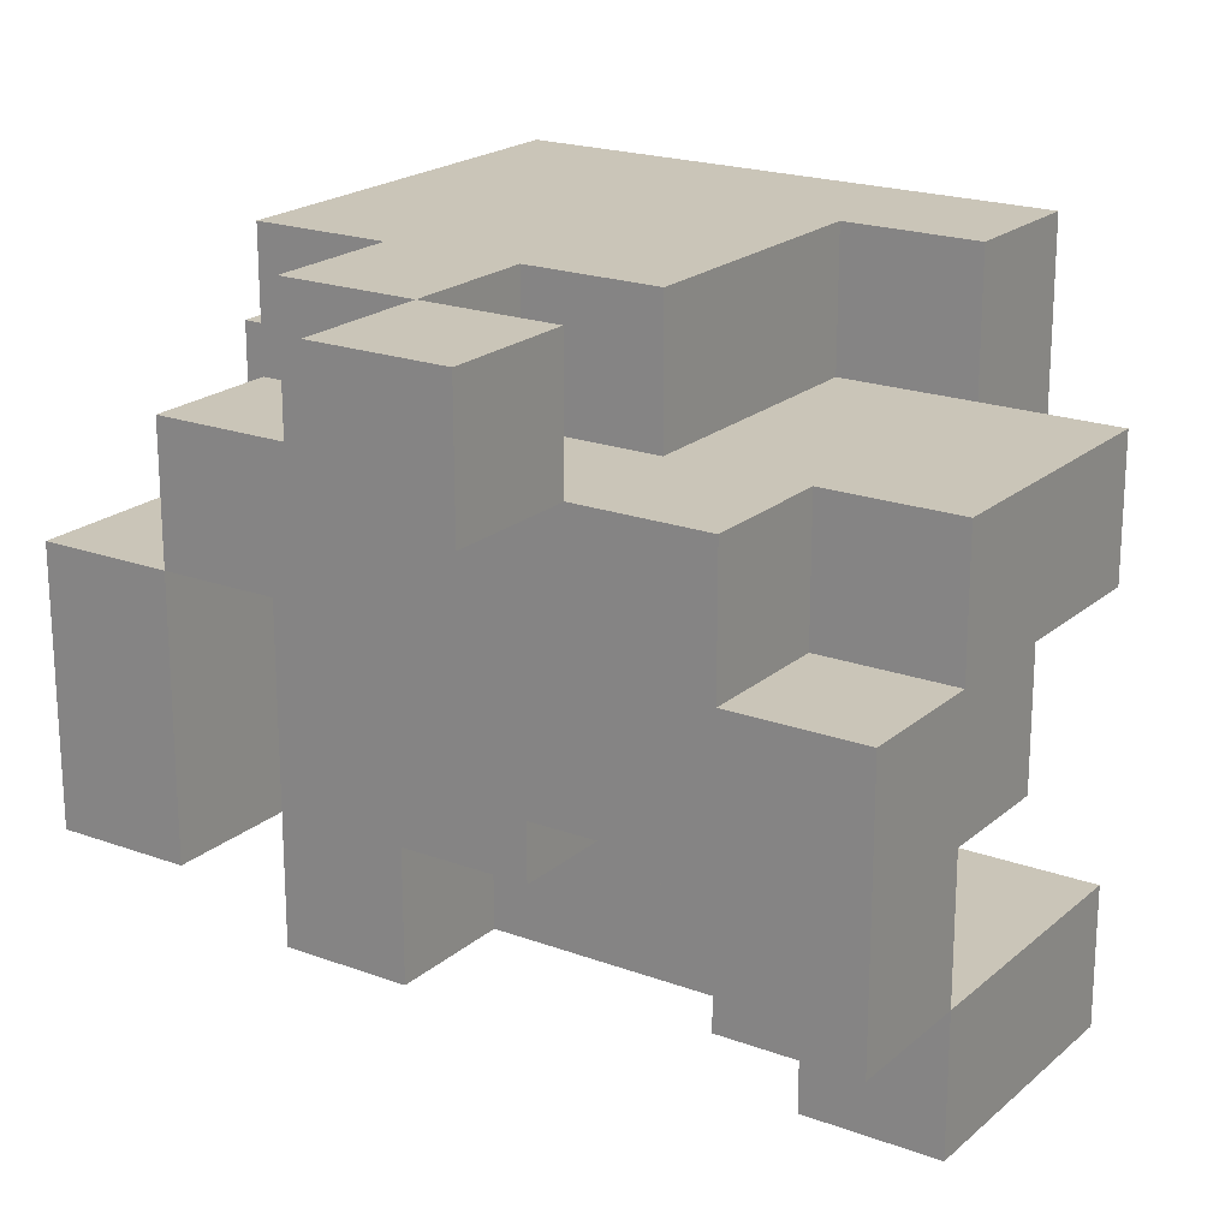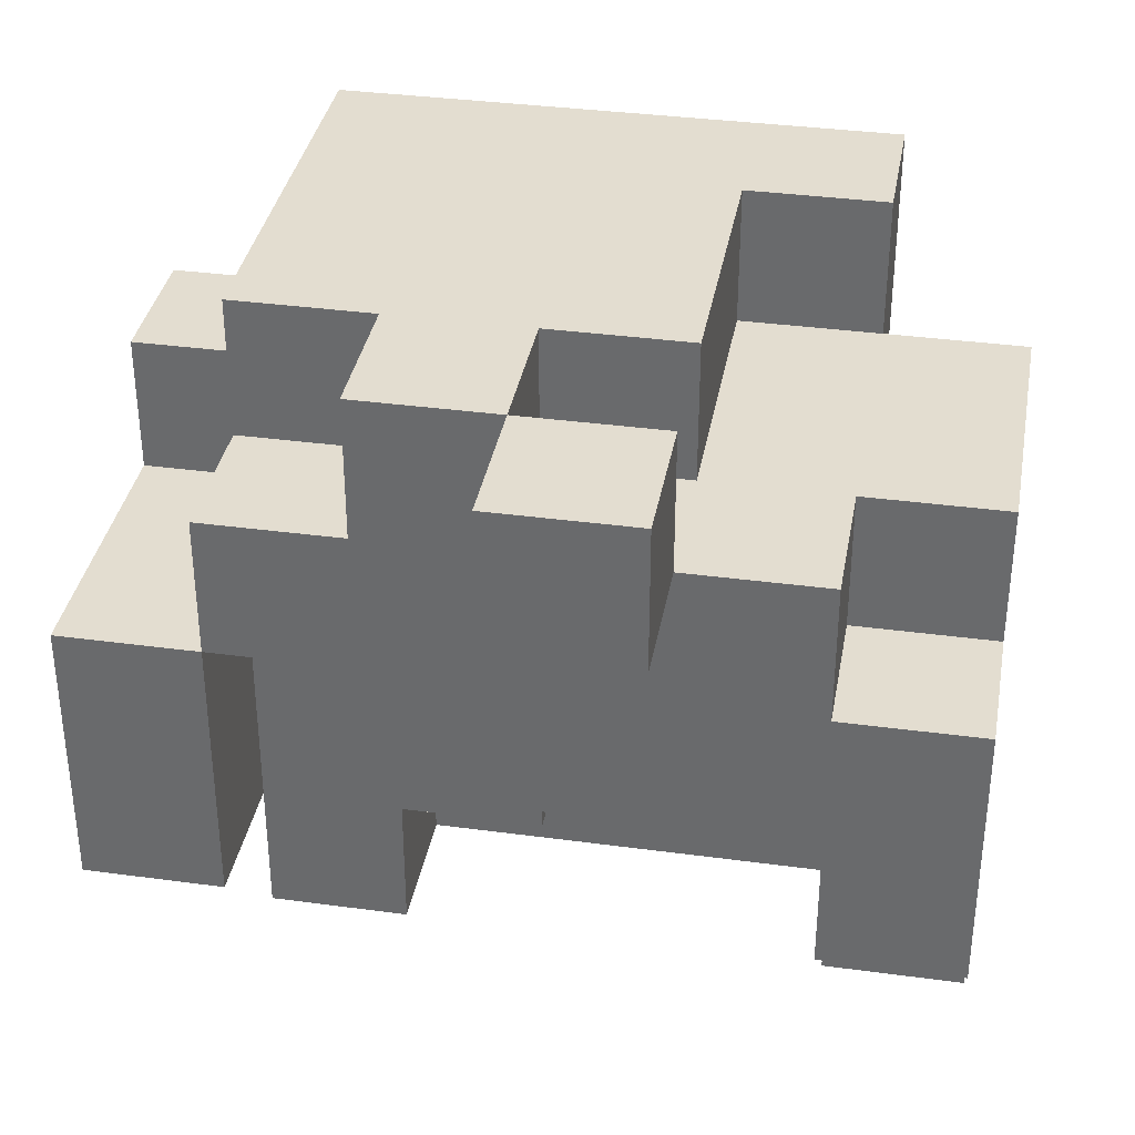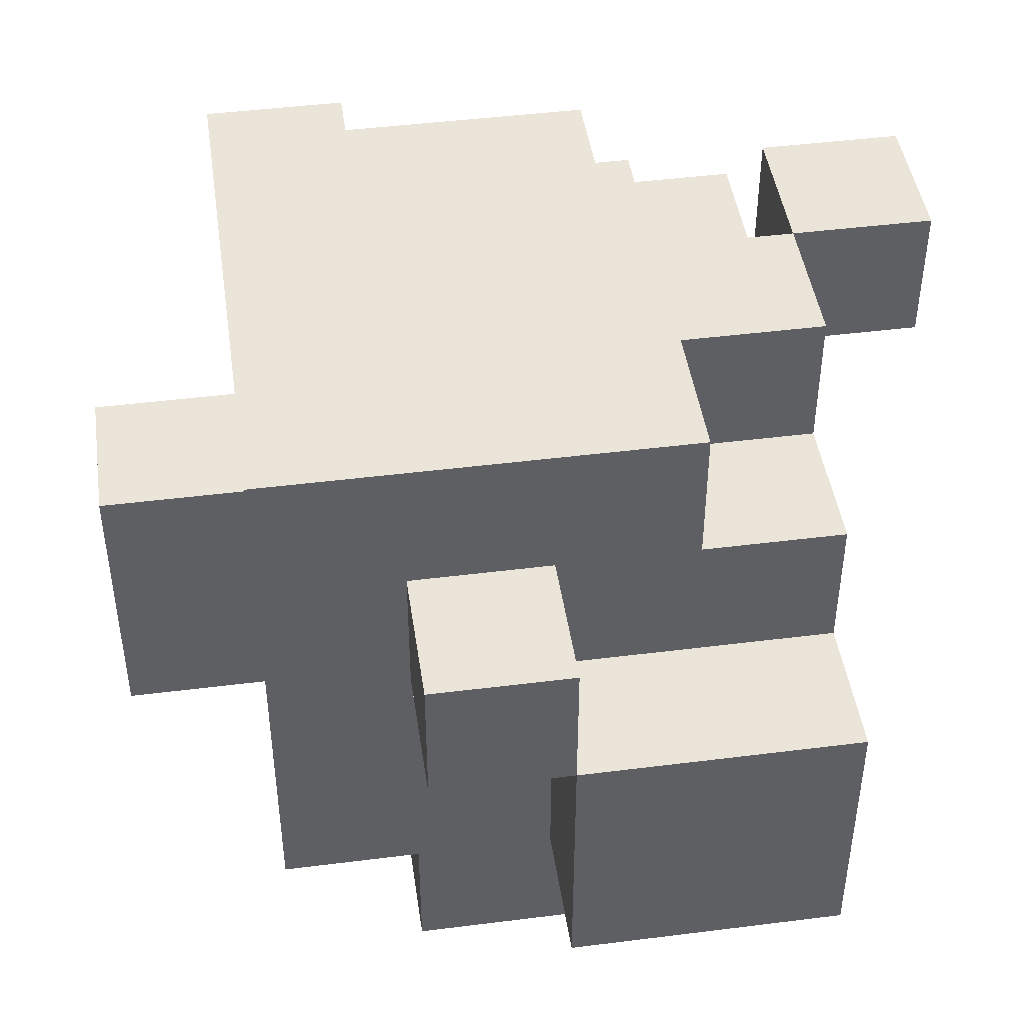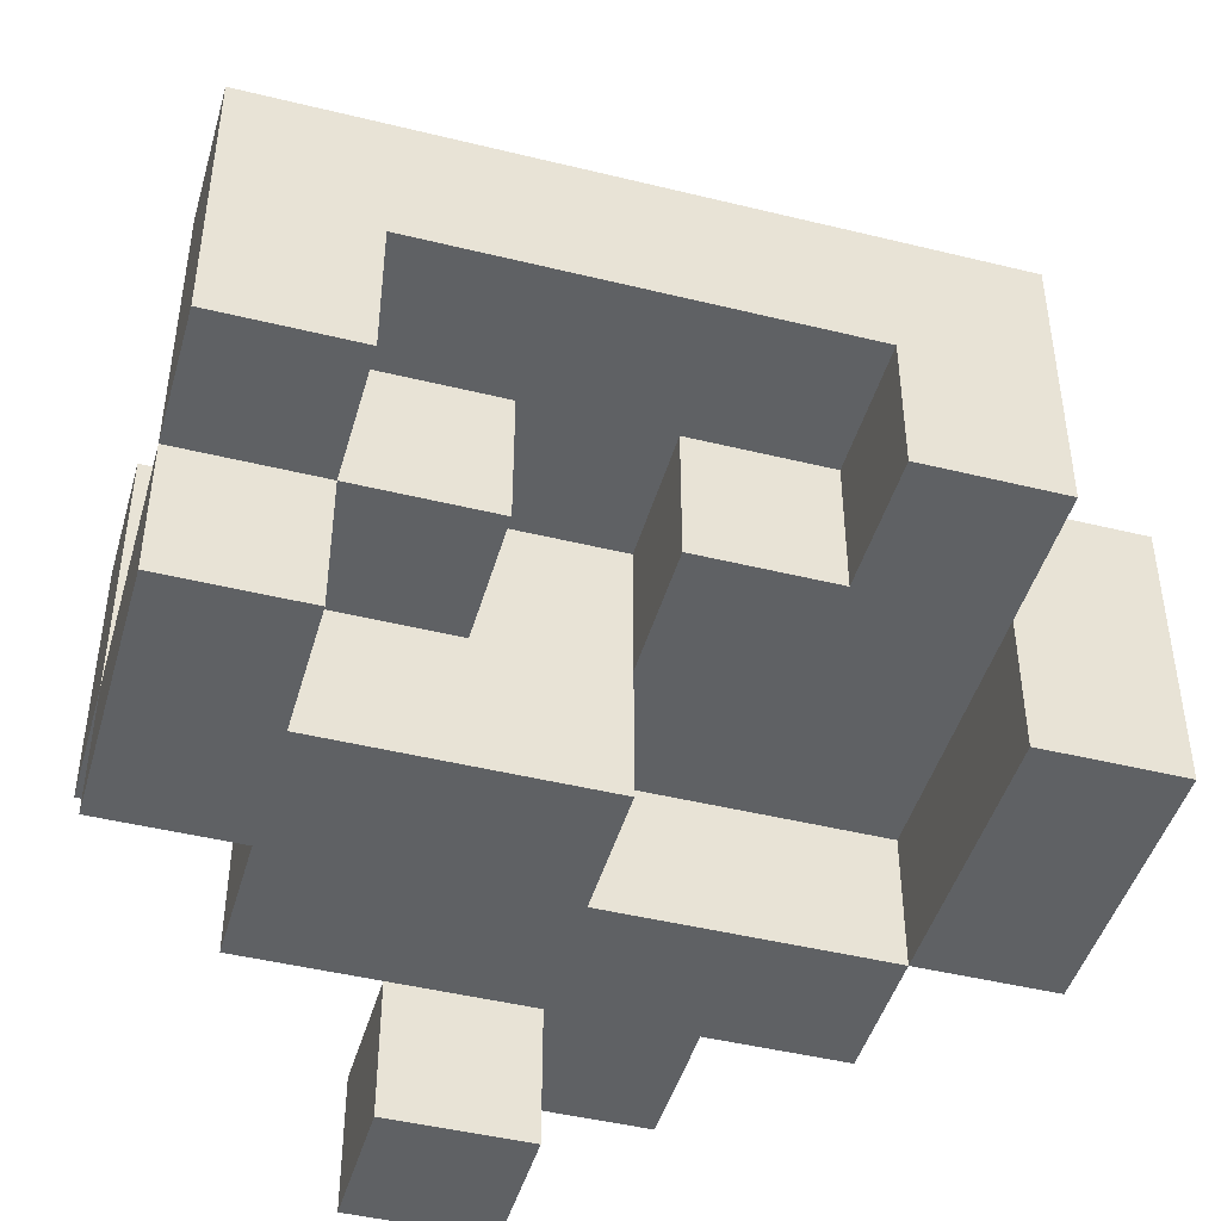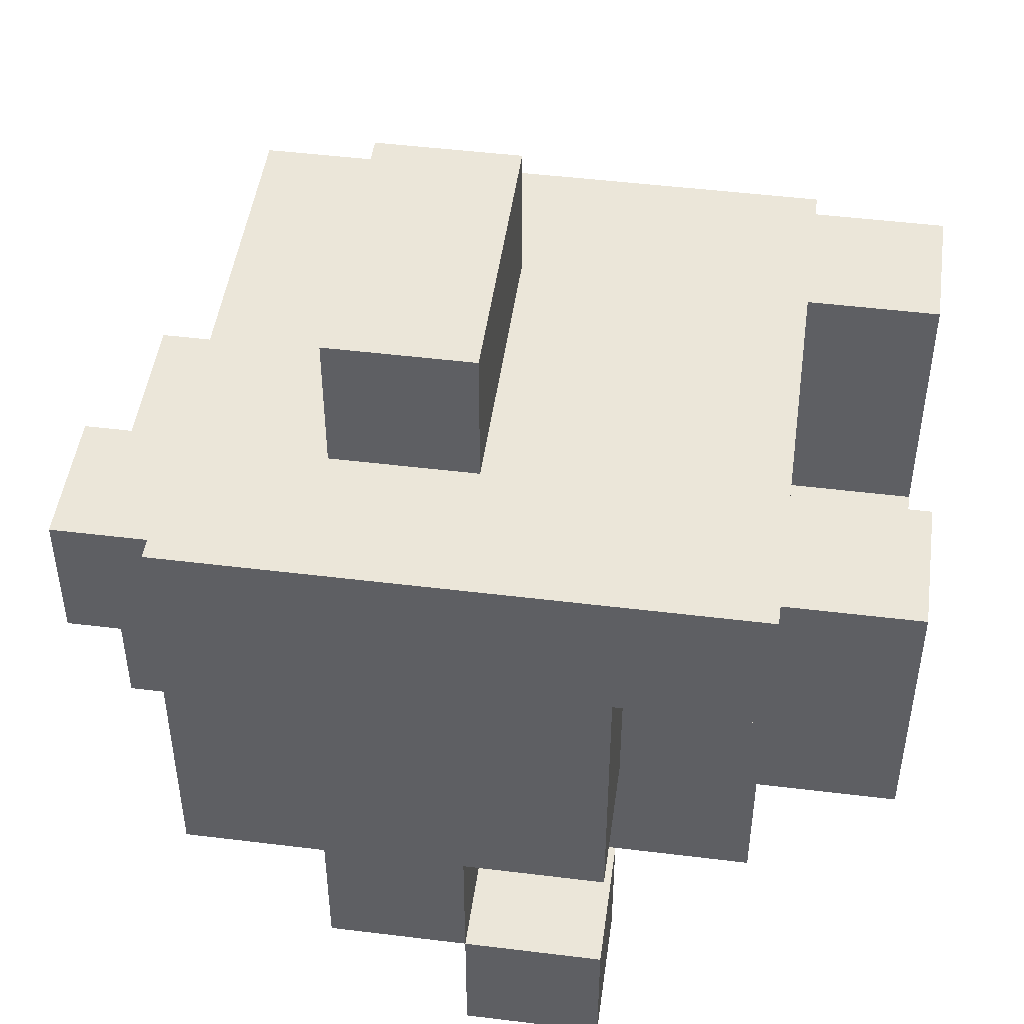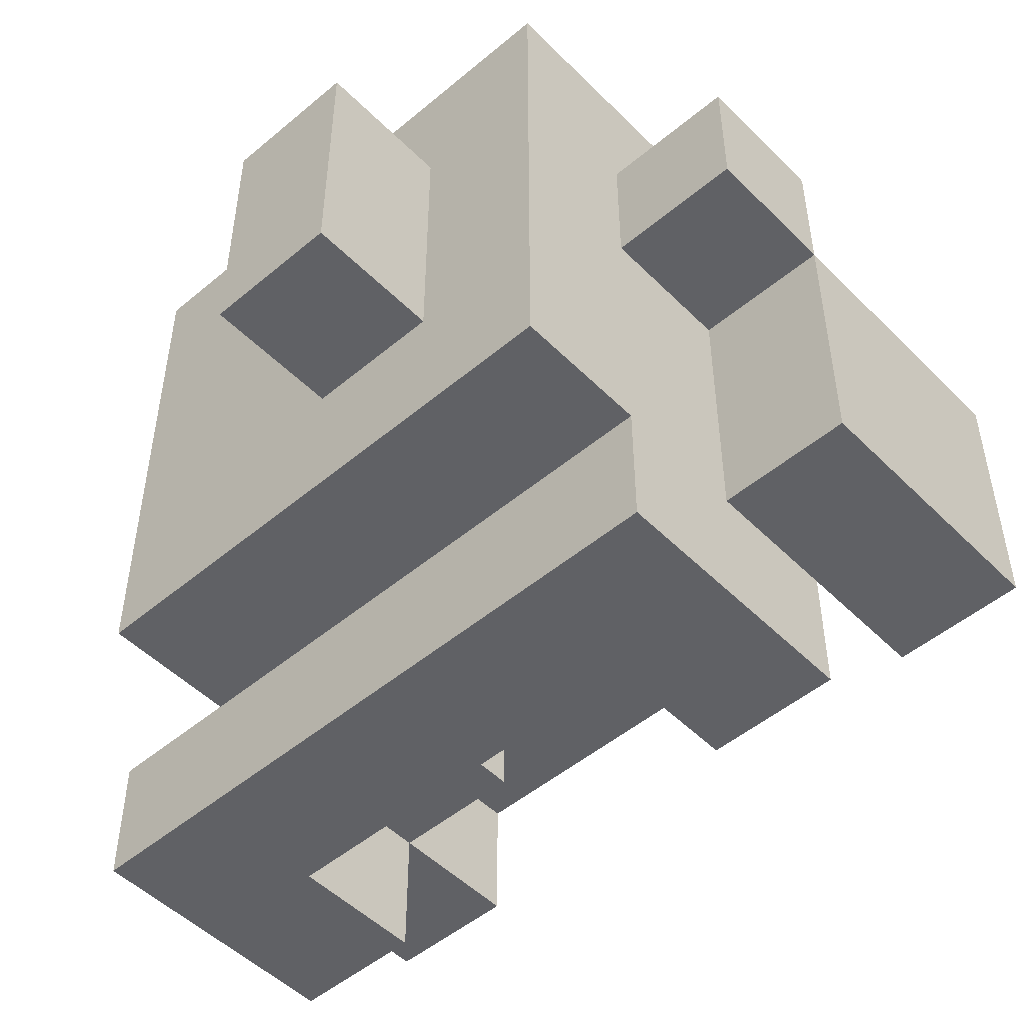
<metadata>
{"format":"obj","ext":"obj","renderer":"f3d","projection":"perspective","resolution":1024,"background":"white","views":[{"elev":20.5,"azim":-146.2,"up":"+Y"},{"elev":35.6,"azim":-169.9,"up":"+Y"},{"elev":45.4,"azim":81.7,"up":"+Y"},{"elev":-45.6,"azim":-15.8,"up":"+Z"},{"elev":47.7,"azim":-172.1,"up":"+Z"},{"elev":-50.1,"azim":42.6,"up":"+Y"}]}
</metadata>
<code>
o
v 0.2 0.5 0.7
v 0.2 0.5 0.5
v 0.2 0.6 0.7
v 0.2 0.6 0.5
v 0.2 0.6 0.4
v 0.2 0.8 0.7
v 0.2 0.8 0.5
v 0.2 0.8 0.4
v 0.2 0.9 0.7
v 0.2 0.9 0.5
v 0.3 0.6 0.8
v 0.3 0.6 0.7
v 0.3 0.6 0.6
v 0.3 0.6 0.5
v 0.3 0.7 0.8
v 0.3 0.7 0.7
v 0.3 0.8 0.7
v 0.3 0.8 0.6
v 0.3 0.8 0.5
v 0.3 0.8 0.4
v 0.3 0.9 0.8
v 0.3 0.9 0.7
v 0.3 0.9 0.5
v 0.3 0.9 0.4
v 0.3 1 0.8
v 0.3 1 0.7
v 0.4 0.9 0.7
v 0.4 0.9 0.6
v 0.4 0.9 0.5
v 0.4 0.9 0.4
v 0.4 0.9 0.3
v 0.4 1 0.7
v 0.4 1 0.5
v 0.4 1 0.4
v 0.4 1 0.3
v 0.5 0.6 0.6
v 0.5 0.6 0.5
v 0.5 0.7 0.9
v 0.5 0.7 0.8
v 0.5 0.7 0.6
v 0.5 0.7 0.5
v 0.5 0.9 0.9
v 0.5 0.9 0.8
v 0.5 0.9 0.5
v 0.5 0.9 0.4
v 0.5 1 0.5
v 0.5 1 0.4
v 0.6 0.5 0.6
v 0.6 0.5 0.5
v 0.6 0.6 0.6
v 0.6 0.6 0.5
v 0.7 0.6 0.5
v 0.7 0.6 0.4
v 0.7 0.8 0.5
v 0.7 0.8 0.4
v 0.3 0.5 0.6
v 0.3 0.5 0.5
v 0.3 0.6 0.6
v 0.3 0.6 0.5
v 0.3 0.6 0.4
v 0.3 0.7 0.5
v 0.3 0.7 0.4
v 0.4 0.6 0.6
v 0.4 0.6 0.5
v 0.4 0.7 0.6
v 0.4 0.7 0.5
v 0.5 0.7 0.5
v 0.5 0.7 0.4
v 0.5 0.8 0.5
v 0.5 0.8 0.4
v 0.5 0.9 0.4
v 0.5 0.9 0.3
v 0.5 1 0.4
v 0.5 1 0.3
v 0.6 0.7 0.9
v 0.6 0.7 0.8
v 0.6 0.8 0.8
v 0.6 0.9 0.9
v 0.6 0.9 0.8
v 0.6 0.9 0.5
v 0.6 0.9 0.4
v 0.6 1 0.5
v 0.6 1 0.4
v 0.7 0.5 0.7
v 0.7 0.5 0.5
v 0.7 0.6 0.8
v 0.7 0.6 0.7
v 0.7 0.6 0.6
v 0.7 0.6 0.5
v 0.7 0.8 0.8
v 0.7 0.8 0.7
v 0.7 0.8 0.6
v 0.7 0.8 0.4
v 0.7 0.9 0.7
v 0.7 0.9 0.6
v 0.7 0.9 0.5
v 0.7 0.9 0.4
v 0.7 1 0.8
v 0.7 1 0.7
v 0.7 1 0.5
v 0.8 0.6 0.6
v 0.8 0.6 0.4
v 0.8 0.8 0.7
v 0.8 0.8 0.6
v 0.8 0.8 0.4
v 0.8 0.9 0.7
v 0.8 0.9 0.6
v 0.5 0.7 0.9
v 0.5 0.9 0.9
v 0.6 0.7 0.9
v 0.6 0.9 0.9
v 0.3 0.6 0.8
v 0.3 0.7 0.8
v 0.3 0.9 0.8
v 0.3 1 0.8
v 0.5 0.6 0.8
v 0.5 0.7 0.8
v 0.5 0.9 0.8
v 0.5 1 0.8
v 0.6 0.6 0.8
v 0.6 0.7 0.8
v 0.6 0.8 0.8
v 0.6 0.9 0.8
v 0.7 0.6 0.8
v 0.7 0.8 0.8
v 0.7 1 0.8
v 0.2 0.5 0.7
v 0.2 0.6 0.7
v 0.2 0.8 0.7
v 0.2 0.9 0.7
v 0.3 0.6 0.7
v 0.3 0.8 0.7
v 0.3 0.9 0.7
v 0.4 0.5 0.7
v 0.4 0.6 0.7
v 0.5 0.6 0.7
v 0.6 0.6 0.7
v 0.7 0.5 0.7
v 0.7 0.6 0.7
v 0.7 0.8 0.7
v 0.7 0.9 0.7
v 0.8 0.8 0.7
v 0.8 0.9 0.7
v 0.7 0.6 0.6
v 0.7 0.8 0.6
v 0.8 0.6 0.6
v 0.8 0.8 0.6
v 0.2 0.6 0.5
v 0.2 0.8 0.5
v 0.3 0.6 0.5
v 0.3 0.8 0.5
v 0.4 0.9 0.4
v 0.4 1 0.4
v 0.5 0.9 0.4
v 0.5 1 0.4
v 0.3 0.9 0.7
v 0.3 1 0.7
v 0.4 0.9 0.7
v 0.4 1 0.7
v 0.3 0.5 0.6
v 0.3 0.6 0.6
v 0.4 0.5 0.6
v 0.4 0.6 0.6
v 0.4 0.7 0.6
v 0.5 0.6 0.6
v 0.5 0.7 0.6
v 0.6 0.5 0.6
v 0.6 0.6 0.6
v 0.7 0.8 0.6
v 0.7 0.9 0.6
v 0.8 0.8 0.6
v 0.8 0.9 0.6
v 0.2 0.5 0.5
v 0.2 0.6 0.5
v 0.2 0.8 0.5
v 0.2 0.9 0.5
v 0.3 0.5 0.5
v 0.3 0.6 0.5
v 0.3 0.7 0.5
v 0.3 0.8 0.5
v 0.3 0.9 0.5
v 0.4 0.6 0.5
v 0.4 0.7 0.5
v 0.4 0.9 0.5
v 0.4 1 0.5
v 0.5 0.6 0.5
v 0.5 0.7 0.5
v 0.5 0.8 0.5
v 0.5 0.9 0.5
v 0.5 1 0.5
v 0.6 0.5 0.5
v 0.6 0.6 0.5
v 0.6 0.9 0.5
v 0.6 1 0.5
v 0.7 0.5 0.5
v 0.7 0.6 0.5
v 0.7 0.8 0.5
v 0.7 0.9 0.5
v 0.7 1 0.5
v 0.2 0.6 0.4
v 0.2 0.8 0.4
v 0.3 0.6 0.4
v 0.3 0.7 0.4
v 0.3 0.8 0.4
v 0.3 0.9 0.4
v 0.4 0.9 0.4
v 0.5 0.7 0.4
v 0.5 0.8 0.4
v 0.5 0.9 0.4
v 0.5 1 0.4
v 0.6 0.9 0.4
v 0.6 1 0.4
v 0.7 0.6 0.4
v 0.7 0.8 0.4
v 0.7 0.9 0.4
v 0.8 0.6 0.4
v 0.8 0.8 0.4
v 0.4 0.9 0.3
v 0.4 1 0.3
v 0.5 0.9 0.3
v 0.5 1 0.3
v 0.2 0.5 0.7
v 0.4 0.5 0.7
v 0.7 0.5 0.7
v 0.3 0.5 0.6
v 0.4 0.5 0.6
v 0.6 0.5 0.6
v 0.2 0.5 0.5
v 0.3 0.5 0.5
v 0.6 0.5 0.5
v 0.7 0.5 0.5
v 0.3 0.6 0.8
v 0.5 0.6 0.8
v 0.6 0.6 0.8
v 0.7 0.6 0.8
v 0.3 0.6 0.7
v 0.4 0.6 0.7
v 0.5 0.6 0.7
v 0.6 0.6 0.7
v 0.7 0.6 0.7
v 0.3 0.6 0.6
v 0.4 0.6 0.6
v 0.5 0.6 0.6
v 0.6 0.6 0.6
v 0.7 0.6 0.6
v 0.8 0.6 0.6
v 0.2 0.6 0.5
v 0.3 0.6 0.5
v 0.4 0.6 0.5
v 0.5 0.6 0.5
v 0.6 0.6 0.5
v 0.7 0.6 0.5
v 0.2 0.6 0.4
v 0.3 0.6 0.4
v 0.7 0.6 0.4
v 0.8 0.6 0.4
v 0.5 0.7 0.9
v 0.6 0.7 0.9
v 0.5 0.7 0.8
v 0.6 0.7 0.8
v 0.4 0.7 0.6
v 0.5 0.7 0.6
v 0.3 0.7 0.5
v 0.4 0.7 0.5
v 0.5 0.7 0.5
v 0.3 0.7 0.4
v 0.5 0.7 0.4
v 0.2 0.8 0.7
v 0.3 0.8 0.7
v 0.7 0.8 0.7
v 0.8 0.8 0.7
v 0.3 0.8 0.6
v 0.7 0.8 0.6
v 0.8 0.8 0.6
v 0.2 0.8 0.5
v 0.3 0.8 0.5
v 0.5 0.8 0.5
v 0.7 0.8 0.5
v 0.5 0.8 0.4
v 0.7 0.8 0.4
v 0.4 0.9 0.4
v 0.5 0.9 0.4
v 0.4 0.9 0.3
v 0.5 0.9 0.3
v 0.2 0.6 0.7
v 0.3 0.6 0.7
v 0.3 0.6 0.6
v 0.2 0.6 0.5
v 0.3 0.6 0.5
v 0.7 0.8 0.6
v 0.8 0.8 0.6
v 0.2 0.8 0.5
v 0.3 0.8 0.5
v 0.2 0.8 0.4
v 0.3 0.8 0.4
v 0.7 0.8 0.4
v 0.8 0.8 0.4
v 0.5 0.9 0.9
v 0.6 0.9 0.9
v 0.5 0.9 0.8
v 0.6 0.9 0.8
v 0.2 0.9 0.7
v 0.3 0.9 0.7
v 0.4 0.9 0.7
v 0.7 0.9 0.7
v 0.8 0.9 0.7
v 0.3 0.9 0.6
v 0.4 0.9 0.6
v 0.7 0.9 0.6
v 0.8 0.9 0.6
v 0.2 0.9 0.5
v 0.3 0.9 0.5
v 0.4 0.9 0.5
v 0.5 0.9 0.5
v 0.6 0.9 0.5
v 0.7 0.9 0.5
v 0.3 0.9 0.4
v 0.4 0.9 0.4
v 0.5 0.9 0.4
v 0.6 0.9 0.4
v 0.7 0.9 0.4
v 0.3 1 0.8
v 0.5 1 0.8
v 0.7 1 0.8
v 0.3 1 0.7
v 0.4 1 0.7
v 0.5 1 0.7
v 0.7 1 0.7
v 0.4 1 0.5
v 0.5 1 0.5
v 0.6 1 0.5
v 0.7 1 0.5
v 0.4 1 0.4
v 0.5 1 0.4
v 0.6 1 0.4
v 0.4 1 0.3
v 0.5 1 0.3
f 3 2 1
f 4 2 3
f 7 5 4
f 8 5 7
f 9 7 6
f 10 7 9
f 15 12 11
f 15 13 12
f 16 13 15
f 17 16 15
f 17 13 16
f 18 14 13
f 18 13 17
f 19 14 18
f 21 17 15
f 22 17 21
f 23 20 19
f 24 20 23
f 25 22 21
f 26 22 25
f 32 28 27
f 32 29 28
f 33 29 32
f 34 31 30
f 35 31 34
f 40 37 36
f 41 37 40
f 42 39 38
f 43 39 42
f 46 45 44
f 47 45 46
f 50 49 48
f 51 49 50
f 54 53 52
f 55 53 54
f 56 57 58
f 58 57 59
f 59 60 61
f 61 60 62
f 63 64 65
f 65 64 66
f 67 68 69
f 69 68 70
f 71 72 73
f 73 72 74
f 75 76 77
f 75 77 78
f 78 77 79
f 80 81 82
f 82 81 83
f 84 85 87
f 87 85 88
f 88 85 89
f 86 87 90
f 87 88 91
f 90 87 91
f 91 88 92
f 90 91 94
f 92 93 95
f 95 93 96
f 96 93 97
f 90 94 98
f 94 95 99
f 98 94 99
f 95 96 99
f 99 96 100
f 101 102 104
f 104 102 105
f 103 104 106
f 106 104 107
f 110 109 108
f 111 109 110
f 116 113 112
f 117 114 113
f 117 113 116
f 118 115 114
f 118 114 117
f 119 115 118
f 120 117 116
f 121 117 120
f 123 119 118
f 124 122 121
f 124 121 120
f 125 123 122
f 125 122 124
f 126 119 123
f 126 123 125
f 131 128 127
f 132 130 129
f 133 130 132
f 134 131 127
f 135 131 134
f 136 135 134
f 137 136 134
f 138 137 134
f 139 137 138
f 142 141 140
f 143 141 142
f 146 145 144
f 147 145 146
f 150 149 148
f 151 149 150
f 154 153 152
f 155 153 154
f 156 157 158
f 158 157 159
f 160 161 162
f 162 161 163
f 162 163 165
f 163 164 165
f 165 164 166
f 162 165 167
f 167 165 168
f 169 170 171
f 171 170 172
f 173 174 177
f 177 174 178
f 175 176 180
f 180 176 181
f 178 179 182
f 182 179 183
f 184 185 189
f 189 185 190
f 187 188 192
f 186 187 192
f 191 192 195
f 192 188 196
f 195 192 196
f 196 188 197
f 193 194 198
f 198 194 199
f 200 201 202
f 202 201 203
f 203 201 204
f 204 205 206
f 203 204 206
f 203 206 207
f 207 206 208
f 208 206 209
f 208 209 211
f 209 210 211
f 211 210 212
f 208 211 214
f 214 211 215
f 213 214 216
f 216 214 217
f 218 219 220
f 220 219 221
f 225 223 222
f 226 224 223
f 226 223 225
f 227 224 226
f 228 225 222
f 229 225 228
f 230 224 227
f 231 224 230
f 236 233 232
f 237 233 236
f 238 234 233
f 238 233 237
f 239 235 234
f 239 234 238
f 240 235 239
f 248 242 241
f 249 242 248
f 250 244 243
f 251 244 250
f 252 246 245
f 253 248 247
f 254 248 253
f 255 246 252
f 256 246 255
f 259 258 257
f 260 258 259
f 264 262 261
f 265 262 264
f 266 264 263
f 266 265 264
f 267 265 266
f 272 269 268
f 273 271 270
f 274 271 273
f 275 272 268
f 276 272 275
f 279 278 277
f 280 278 279
f 283 282 281
f 284 282 283
f 285 286 287
f 285 287 288
f 288 287 289
f 292 293 294
f 294 293 295
f 290 291 296
f 296 291 297
f 298 299 300
f 300 299 301
f 303 304 307
f 302 303 307
f 307 304 308
f 305 306 309
f 309 306 310
f 302 307 311
f 307 308 312
f 311 307 312
f 312 308 313
f 312 313 317
f 313 314 317
f 317 314 318
f 318 314 319
f 315 316 320
f 320 316 321
f 322 323 325
f 325 323 326
f 323 324 327
f 326 323 327
f 327 324 328
f 326 327 329
f 327 328 330
f 329 327 330
f 330 328 331
f 331 328 332
f 330 331 334
f 334 331 335
f 333 334 336
f 336 334 337

</code>
